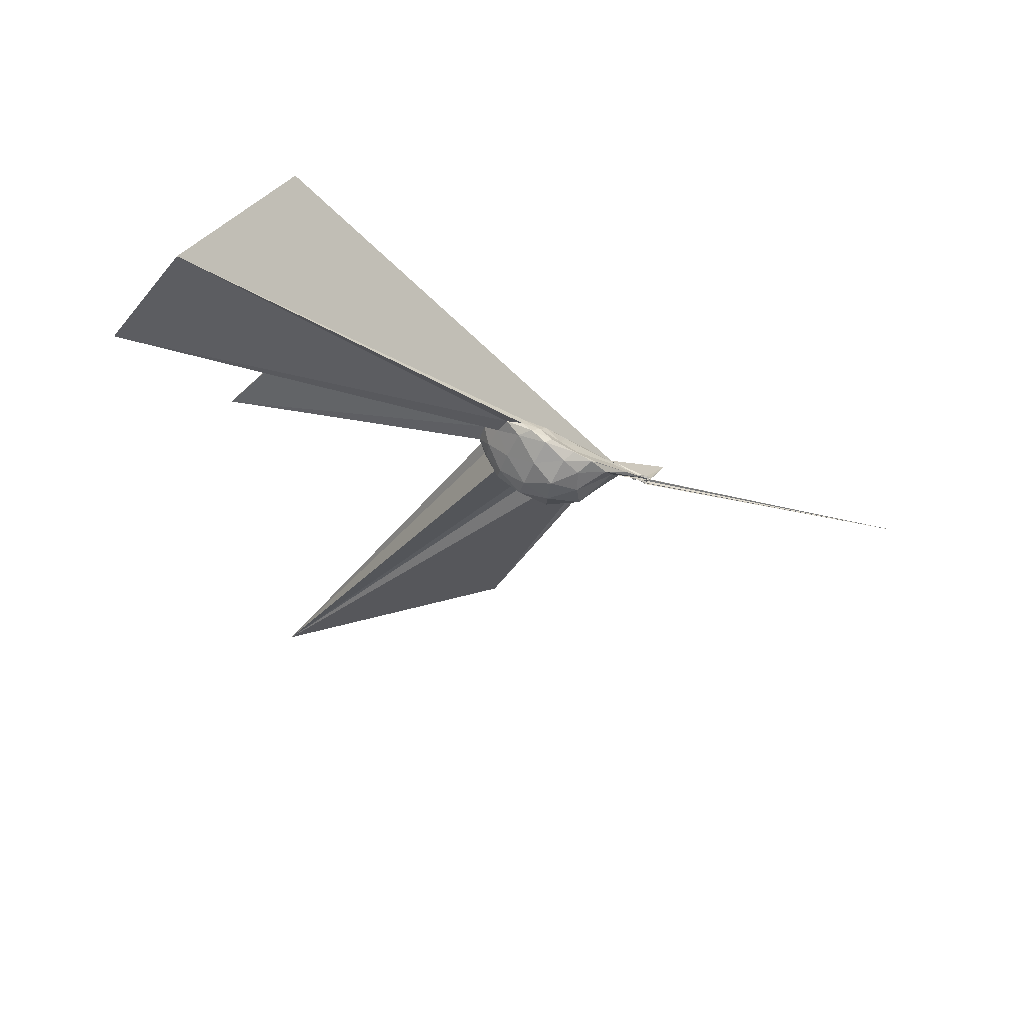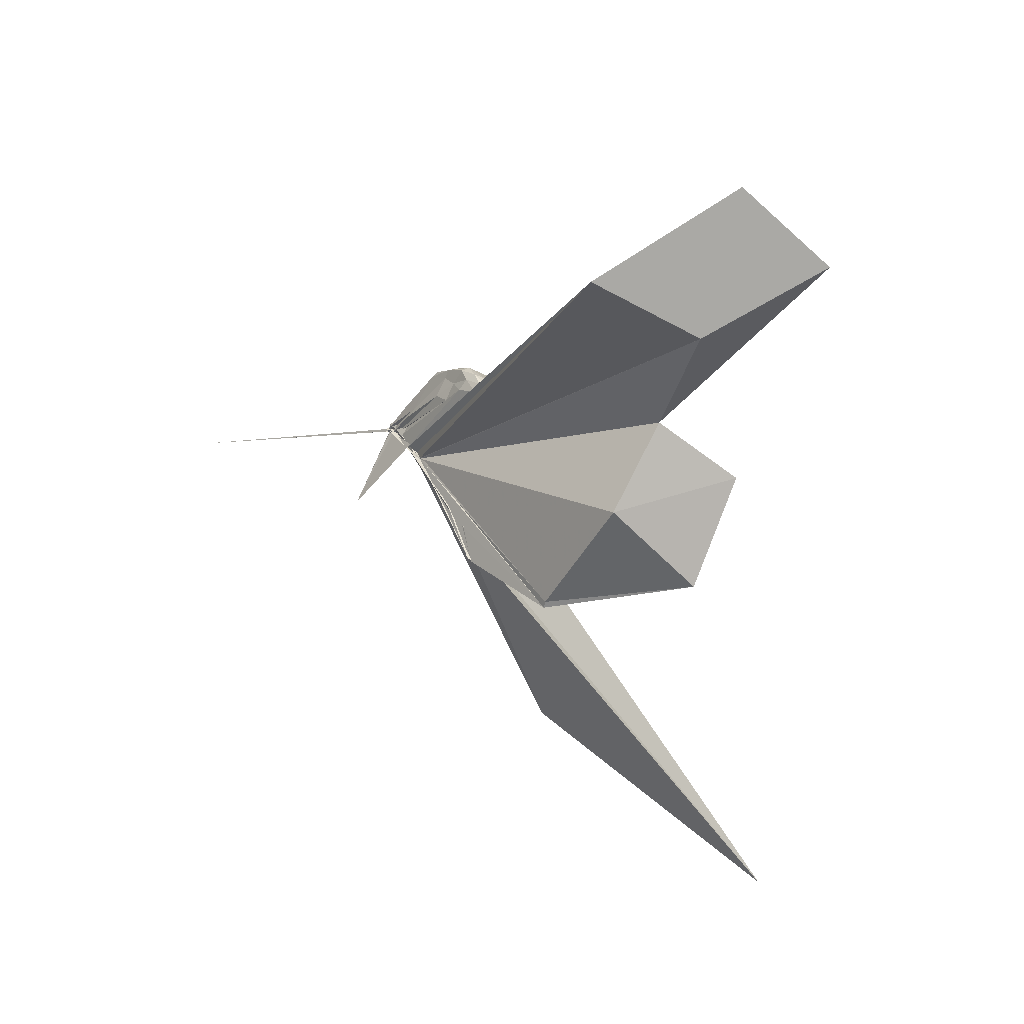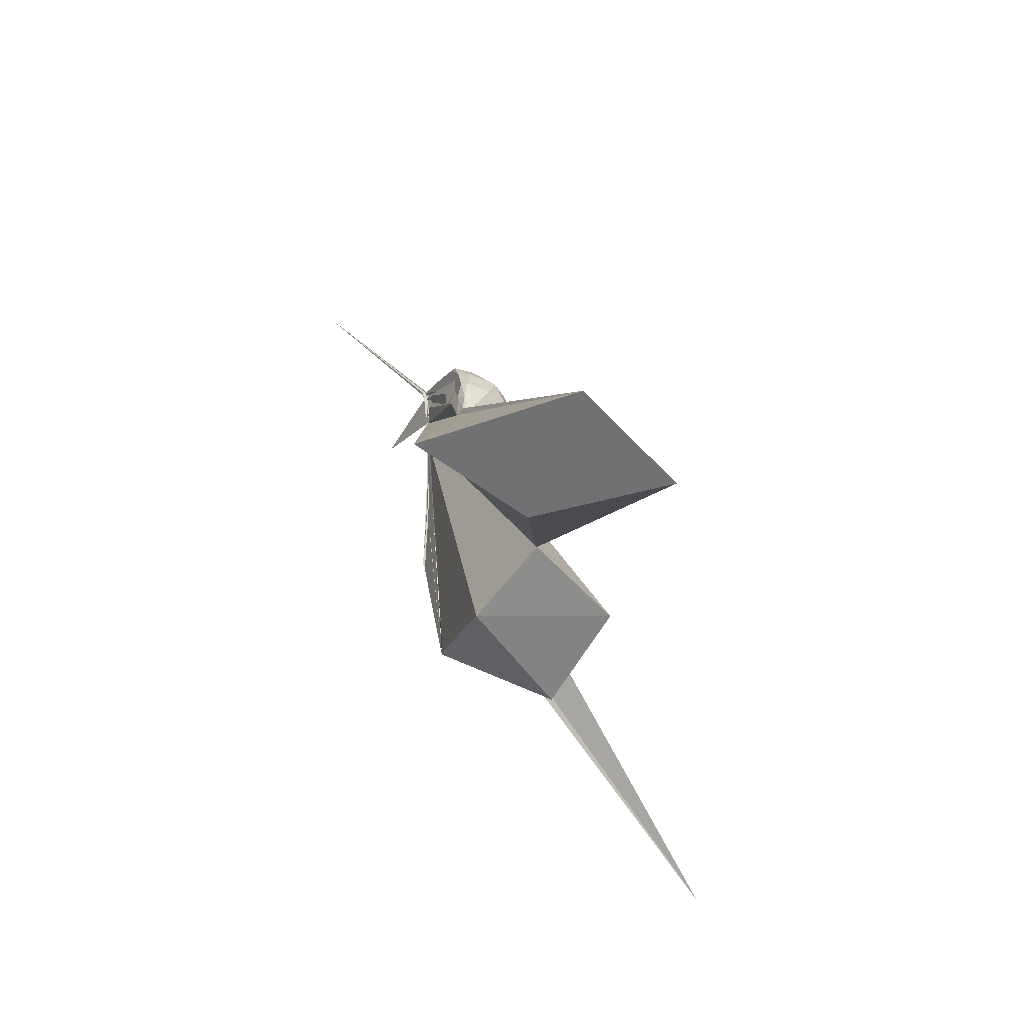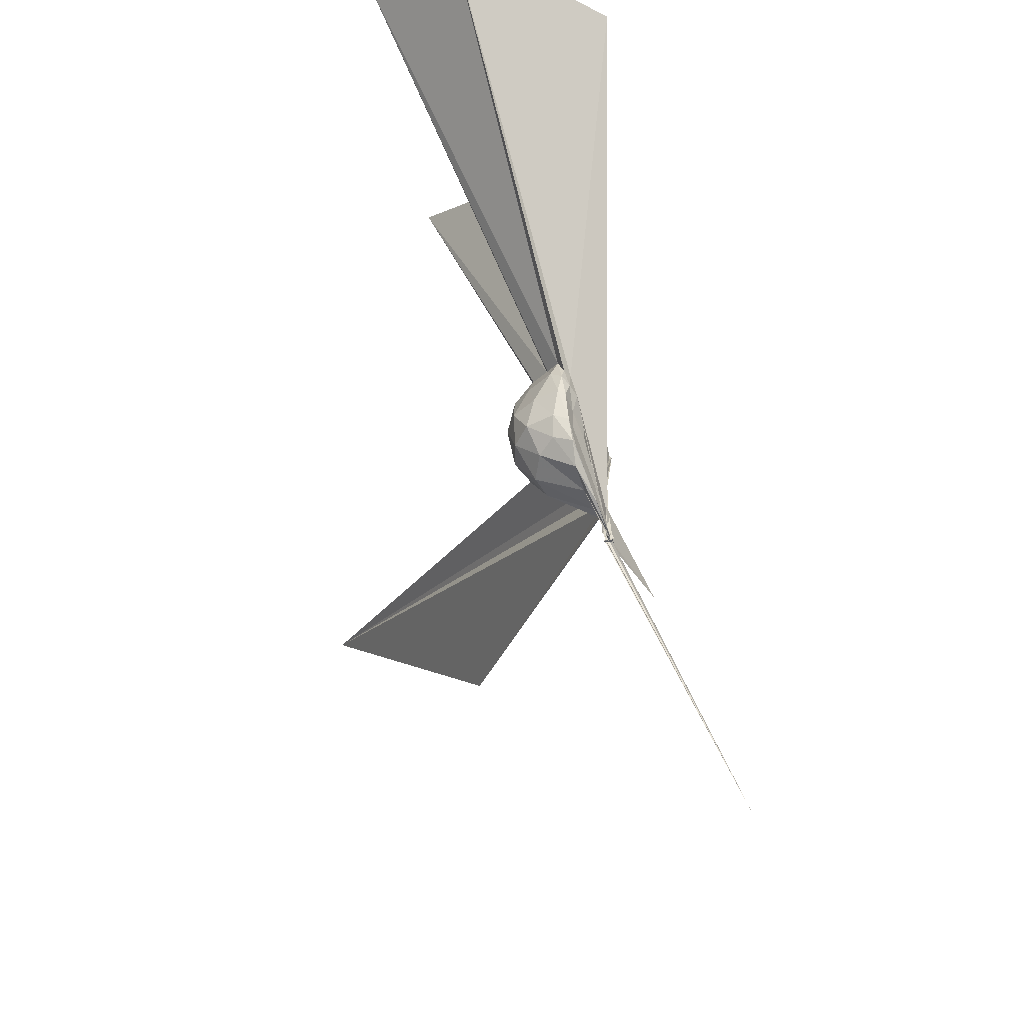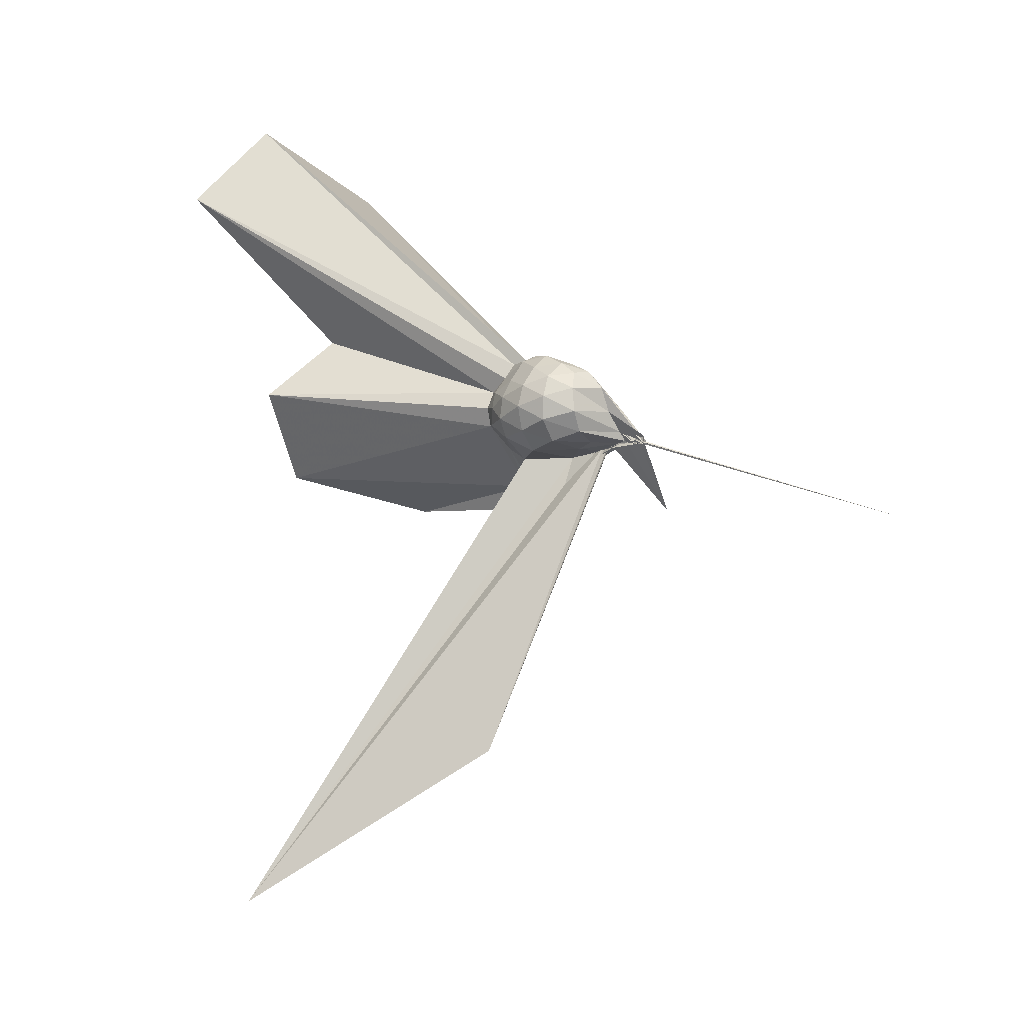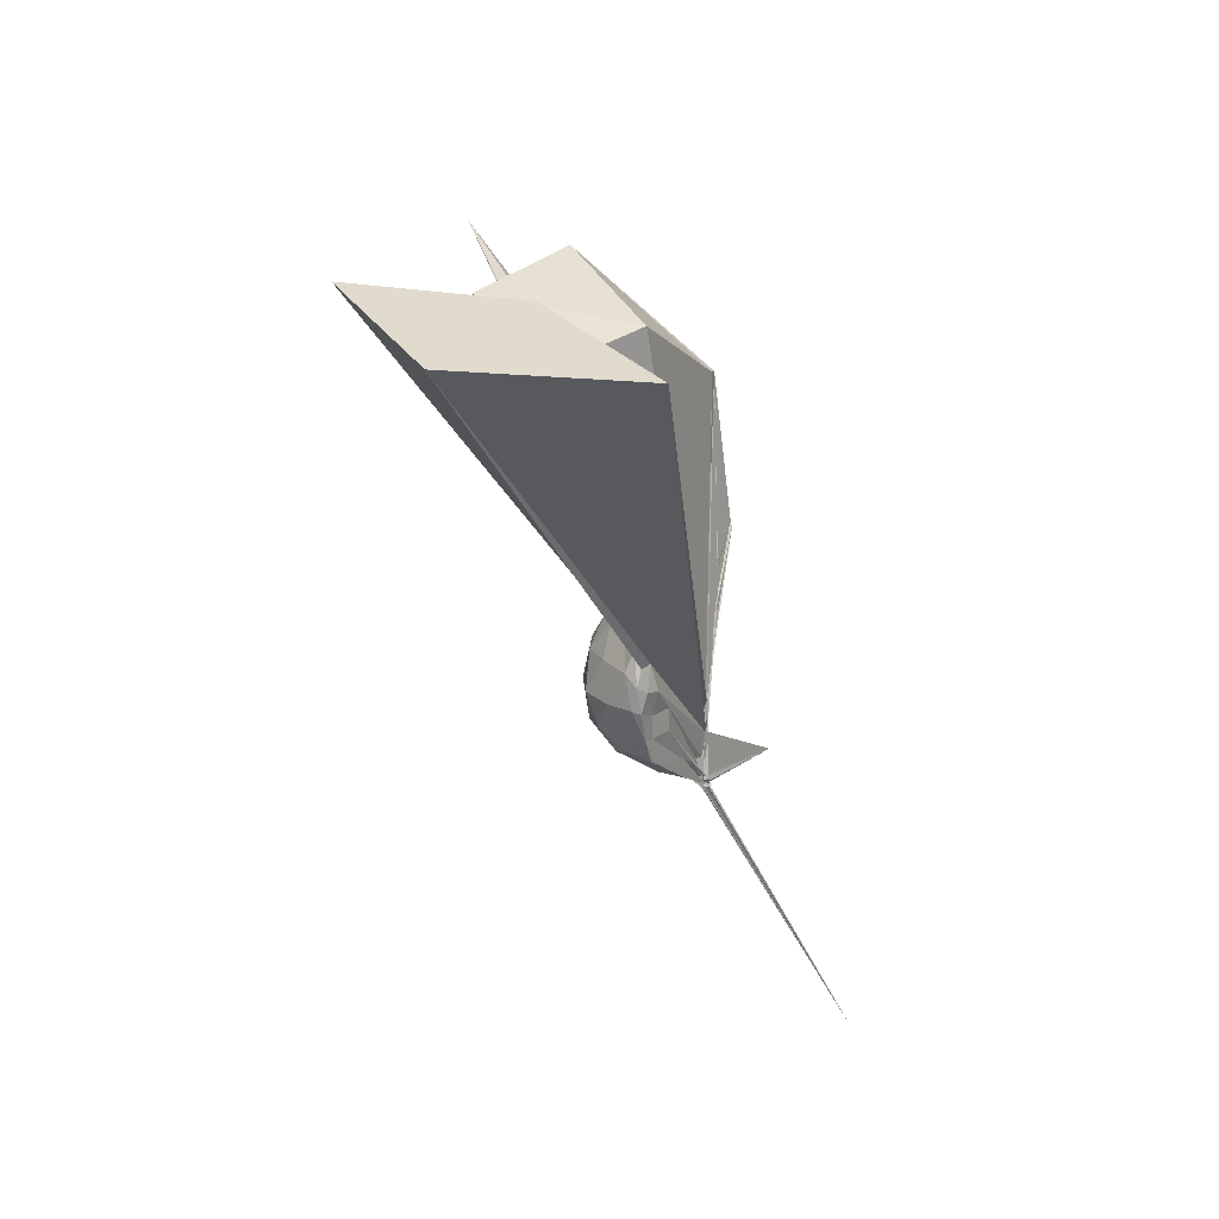
<metadata>
{"format":"obj","ext":"obj","renderer":"f3d","projection":"perspective","resolution":1024,"background":"white","views":[{"elev":76.7,"azim":122.3,"up":"+Y"},{"elev":22.5,"azim":-30.3,"up":"+Y"},{"elev":41.3,"azim":-2.4,"up":"+Y"},{"elev":-44.1,"azim":-178.6,"up":"+Z"},{"elev":4.7,"azim":129.7,"up":"+Y"},{"elev":22.3,"azim":-170.4,"up":"+Z"}]}
</metadata>
<code>
v -0.028 -0.1584 -0.04243
v -0.02577 -0.1192 -0.2818
v 0.1986 -0.01097 0.1904
v 0.1736 0.03994 0.1988
v 0.1299 0.08942 0.1907
v 0.1003 0.1348 0.1748
v 0.0827 0.146 0.1317
v 0.0647 0.1208 0.135
v -0.03298 -0.1447 -0.1558
v -0.02832 -0.1312 -0.1865
v -0.02925 -0.125 -0.2377
v -0.01682 -0.1301 -0.2428
v -0.02785 -0.1201 -0.2286
v -0.02484 -0.1253 -0.2306
v -0.026 -0.1285 -0.2137
v -0.03419 -0.3517 0.2722
v -0.05933 -0.3707 0.3008
v -0.02503 -0.1577 -0.0877
v -0.031 -0.3326 0.2527
v -0.03477 -0.287 0.2049
v 0.09439 -0.1553 0.1974
v 0.1844 -0.06951 0.2053
v 0.225 0.02779 0.1226
v 0.183 0.08286 0.1217
v 0.1218 0.1469 0.1177
v 0.09018 0.1647 0.08968
v 0.06817 0.1449 0.07233
v 0.04731 0.1117 0.06203
v -0.02703 -0.1219 -0.2129
v -0.02999 -0.1303 -0.2363
v -0.04322 -0.1162 -0.2671
v -0.03957 -0.1262 -0.2685
v -0.02373 -0.1224 -0.2742
v -0.01964 -0.1148 -0.2537
v -0.03579 -0.153 -0.1233
v -0.03975 -0.2584 0.1422
v -0.0364 -0.2588 0.1416
v -0.02447 -0.1482 -0.1115
v 0.876 -1.67 0.6968
v 0.0889 -0.1883 0.1364
v 0.1992 -0.1105 0.1284
v 0.2308 -0.04455 0.1286
v 0.2275 0.06962 0.03108
v 0.1689 0.1294 0.0306
v 0.1016 0.1676 0.03112
v 0.08016 0.1594 0.02088
v 0.06087 0.1113 -0.001257
v 0.03163 0.05928 -0.0006726
v -0.02159 -0.1283 -0.2508
v -0.04306 -0.1132 -0.2622
v -0.04781 -0.1165 -0.2734
v -0.03205 -0.1223 -0.2838
v -0.02361 -0.1269 -0.2829
v -0.04342 -0.119 -0.2676
v -0.0203 -0.154 -0.1
v -0.02312 -0.1604 -0.08279
v -0.02607 -0.1545 -0.1338
v 0.3654 -1.153 0.06447
v -0.009758 -0.1834 0.004858
v 0.1721 -0.1521 0.03357
v 0.2279 -0.08249 0.03546
v 0.2467 -0.0004074 0.03664
v 0.1906 0.1008 -0.04632
v 0.1153 0.1428 -0.04551
v 0.07265 0.1389 -0.05752
v 0.06164 0.112 -0.06029
v 0.02898 0.05651 -0.05962
v -0.02463 -0.1214 -0.2426
v -0.02124 -0.1164 -0.2703
v -0.02628 -0.12 -0.2798
v -0.04674 -0.1127 -0.2827
v -0.02895 -0.1278 -0.2812
v -0.03505 -0.1144 -0.285
v -0.0365 -0.1172 -0.2732
v -0.0399 -0.1258 -0.2501
v -0.02303 -0.1263 -0.2169
v -0.03019 -0.1295 -0.1417
v -0.03237 -0.1543 -0.1135
v 0.04038 -0.1486 -0.06367
v 0.1782 -0.1164 -0.05641
v 0.2258 -0.04264 -0.05333
v 0.224 0.03541 -0.05448
v 0.1176 0.1109 -0.1006
v 0.06331 0.1153 -0.1185
v 0.0531 0.09746 -0.1317
v 0.001949 -0.01905 -0.1715
v -0.01352 -0.05075 -0.19
v -0.03393 -0.1189 -0.2536
v -0.0454 -0.12 -0.2779
v -0.02096 -0.1207 -0.2837
v -0.03078 -0.129 -0.2821
v -0.05045 -0.1262 -0.2841
v -0.02524 -0.1225 -0.2839
v -0.02662 -0.1267 -0.2844
v -0.03552 -0.1248 -0.278
v -0.1644 -0.3586 -0.2841
v -0.03296 -0.1268 -0.2552
v -0.02952 -0.1278 -0.1836
v 0.04797 -0.1235 -0.1176
v 0.1363 -0.08362 -0.1373
v 0.1687 -0.01448 -0.1412
v 0.1554 0.06198 -0.1223
v 0.1633 -0.01315 0.2402
v 0.1312 0.03958 0.2412
v 0.6311 0.714 1.189
v 0.3839 0.9559 1.091
v -0.06098 0.7294 1.015
v -0.01975 -0.1509 -0.1125
v -0.02611 -0.1294 -0.1891
v -0.0146 -0.1446 -0.1583
v -0.02545 -0.1397 -0.1641
v -0.01662 -0.1453 -0.1576
v -0.04577 -0.3778 0.3239
v -0.03063 -0.1569 -0.07351
v -0.05417 -0.3789 0.3137
v -0.0355 -0.2929 0.2299
v 0.1419 -0.07683 0.2451
v 0.4927 0.02686 0.9768
v 0.2814 0.209 0.8671
v 0.2418 0.5451 1.117
v -0.03082 -0.1547 -0.07111
v -0.03172 -0.1525 -0.1165
v -0.03435 -0.152 -0.1184
v -0.0257 -0.1536 -0.1115
v -0.02281 -0.1587 -0.07107
v -0.005299 -0.4042 0.6849
v 0.3222 -0.2781 1.016
v 0.1022 -0.03041 0.902
v -0.03091 -0.1575 -0.07224
v -0.0338 -0.158 -0.07136
v -0.03231 -0.1566 -0.07099
v -0.002622 -0.3836 0.6884
v 0.05586 0.06138 -0.1683
v -0.001507 -0.02568 -0.2219
v -0.0372 -0.1085 -0.276
v -0.03069 -0.1248 -0.2805
v -0.0366 -0.1194 -0.2772
v -0.04541 -0.1213 -0.2808
v -0.02097 -0.1182 -0.2843
v -0.04269 -0.1253 -0.2796
v -0.04148 -0.1196 -0.2831
v -0.0302 -0.1203 -0.2837
v -0.03223 -0.1225 -0.2827
v -0.0284 -0.126 -0.2699
v -0.02933 -0.1196 -0.2054
v -0.0071 -0.08716 -0.1972
v 0.03282 -0.01981 -0.1819
v -0.03531 -0.1104 -0.2712
v -0.03836 -0.1248 -0.2814
v -0.02987 -0.1186 -0.2772
v -0.04467 -0.1172 -0.282
v -0.0211 -0.1194 -0.2808
v -0.3909 -0.3548 -1.056
v -0.0301 -0.1278 -0.282
v -0.04236 -0.1244 -0.283
v -0.03092 -0.1019 -0.2787
v -0.03055 -0.1 -0.2823
v -0.02884 -0.1247 -0.2826
v -0.03062 -0.126 -0.2804
v -0.02446 -0.1208 -0.2814
v -0.02638 -0.1189 -0.2823
v -0.03817 -0.1239 -0.2823
f 3 23 4
f 4 23 24
f 4 24 5
f 5 24 25
f 5 25 6
f 6 25 26
f 6 26 7
f 7 26 27
f 7 27 8
f 8 27 28
f 8 28 9
f 9 28 29
f 9 29 10
f 10 29 30
f 10 30 11
f 11 30 31
f 11 31 12
f 12 31 32
f 12 32 13
f 13 32 33
f 13 33 14
f 14 33 34
f 14 34 15
f 15 34 35
f 15 35 16
f 16 35 36
f 16 36 17
f 17 36 37
f 17 37 18
f 18 37 38
f 18 38 19
f 19 38 39
f 19 39 20
f 20 39 40
f 20 40 21
f 21 40 41
f 21 41 22
f 22 41 42
f 22 42 3
f 3 42 23
f 23 43 24
f 24 43 44
f 24 44 25
f 25 44 45
f 25 45 26
f 26 45 46
f 26 46 27
f 27 46 47
f 27 47 28
f 28 47 48
f 28 48 29
f 29 48 49
f 29 49 30
f 30 49 50
f 30 50 31
f 31 50 51
f 31 51 32
f 32 51 52
f 32 52 33
f 33 52 53
f 33 53 34
f 34 53 54
f 34 54 35
f 35 54 55
f 35 55 36
f 36 55 56
f 36 56 37
f 37 56 57
f 37 57 38
f 38 57 58
f 38 58 39
f 39 58 59
f 39 59 40
f 40 59 60
f 40 60 41
f 41 60 61
f 41 61 42
f 42 61 62
f 42 62 23
f 23 62 43
f 43 63 44
f 44 63 64
f 44 64 45
f 45 64 65
f 45 65 46
f 46 65 66
f 46 66 47
f 47 66 67
f 47 67 48
f 48 67 68
f 48 68 49
f 49 68 69
f 49 69 50
f 50 69 70
f 50 70 51
f 51 70 71
f 51 71 52
f 52 71 72
f 52 72 53
f 53 72 73
f 53 73 54
f 54 73 74
f 54 74 55
f 55 74 75
f 55 75 56
f 56 75 76
f 56 76 57
f 57 76 77
f 57 77 58
f 58 77 78
f 58 78 59
f 59 78 79
f 59 79 60
f 60 79 80
f 60 80 61
f 61 80 81
f 61 81 62
f 62 81 82
f 62 82 43
f 43 82 63
f 63 83 64
f 64 83 84
f 64 84 65
f 65 84 85
f 65 85 66
f 66 85 86
f 66 86 67
f 67 86 87
f 67 87 68
f 68 87 88
f 68 88 69
f 69 88 89
f 69 89 70
f 70 89 90
f 70 90 71
f 71 90 91
f 71 91 72
f 72 91 92
f 72 92 73
f 73 92 93
f 73 93 74
f 74 93 94
f 74 94 75
f 75 94 95
f 75 95 76
f 76 95 96
f 76 96 77
f 77 96 97
f 77 97 78
f 78 97 98
f 78 98 79
f 79 98 99
f 79 99 80
f 80 99 100
f 80 100 81
f 81 100 101
f 81 101 82
f 82 101 102
f 82 102 63
f 63 102 83
f 103 104 118
f 104 119 118
f 104 105 119
f 105 120 119
f 105 106 120
f 106 107 120
f 107 121 120
f 107 108 121
f 108 122 121
f 108 109 122
f 109 110 122
f 110 123 122
f 110 111 123
f 111 124 123
f 111 112 124
f 112 113 124
f 113 125 124
f 113 114 125
f 114 126 125
f 114 115 126
f 115 116 126
f 116 127 126
f 116 117 127
f 117 118 127
f 117 103 118
f 118 119 128
f 119 129 128
f 119 120 129
f 120 121 129
f 121 130 129
f 121 122 130
f 122 123 130
f 123 131 130
f 123 124 131
f 124 125 131
f 125 132 131
f 125 126 132
f 126 127 132
f 127 128 132
f 127 118 128
f 133 148 134
f 134 148 149
f 134 149 135
f 135 149 150
f 135 150 136
f 136 150 137
f 137 150 151
f 137 151 138
f 138 151 152
f 138 152 139
f 139 152 140
f 140 152 153
f 140 153 141
f 141 153 154
f 141 154 142
f 142 154 143
f 143 154 155
f 143 155 144
f 144 155 156
f 144 156 145
f 145 156 146
f 146 156 157
f 146 157 147
f 147 157 148
f 147 148 133
f 148 158 149
f 149 158 159
f 149 159 150
f 150 159 151
f 151 159 160
f 151 160 152
f 152 160 153
f 153 160 161
f 153 161 154
f 154 161 155
f 155 161 162
f 155 162 156
f 156 162 157
f 157 162 158
f 157 158 148
f 3 4 103
f 103 4 104
f 4 5 104
f 104 5 105
f 5 6 105
f 105 6 106
f 6 7 106
f 7 8 106
f 106 8 107
f 8 9 107
f 107 9 108
f 9 10 108
f 108 10 109
f 10 11 109
f 11 12 109
f 109 12 110
f 12 13 110
f 110 13 111
f 13 14 111
f 111 14 112
f 14 15 112
f 15 16 112
f 112 16 113
f 16 17 113
f 113 17 114
f 17 18 114
f 114 18 115
f 18 19 115
f 19 20 115
f 115 20 116
f 20 21 116
f 116 21 117
f 21 22 117
f 117 22 103
f 22 3 103
f 83 133 84
f 84 133 134
f 84 134 85
f 85 134 135
f 85 135 86
f 86 135 136
f 86 136 87
f 87 136 88
f 88 136 137
f 88 137 89
f 89 137 138
f 89 138 90
f 90 138 139
f 90 139 91
f 91 139 92
f 92 139 140
f 92 140 93
f 93 140 141
f 93 141 94
f 94 141 142
f 94 142 95
f 95 142 96
f 96 142 143
f 96 143 97
f 97 143 144
f 97 144 98
f 98 144 145
f 98 145 99
f 99 145 100
f 100 145 146
f 100 146 101
f 101 146 147
f 101 147 102
f 102 147 133
f 102 133 83
f 128 129 1
f 129 130 1
f 130 131 1
f 131 132 1
f 132 128 1
f 159 158 2
f 160 159 2
f 161 160 2
f 162 161 2
f 158 162 2

</code>
